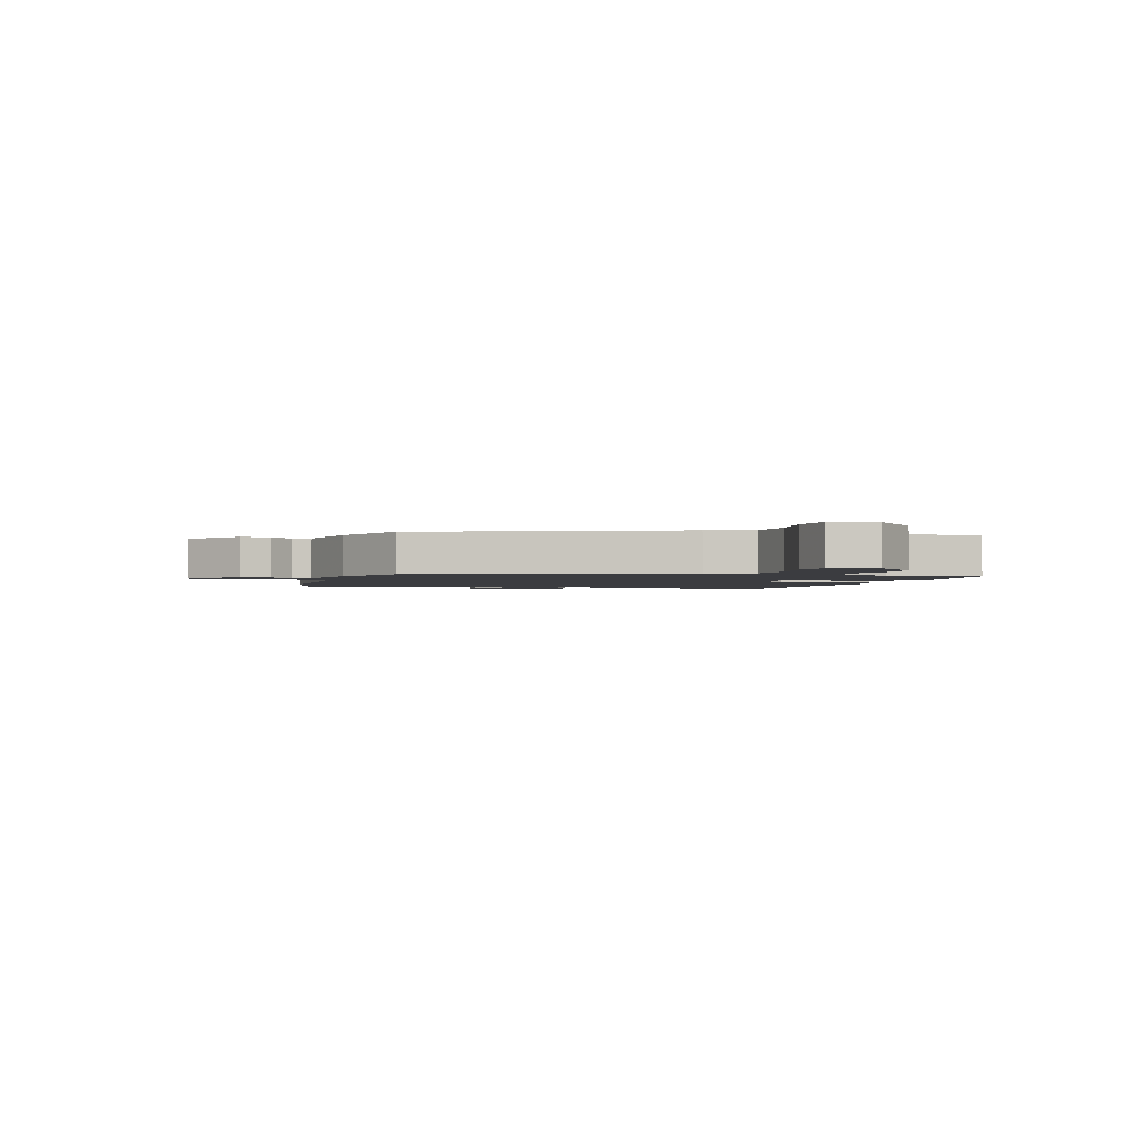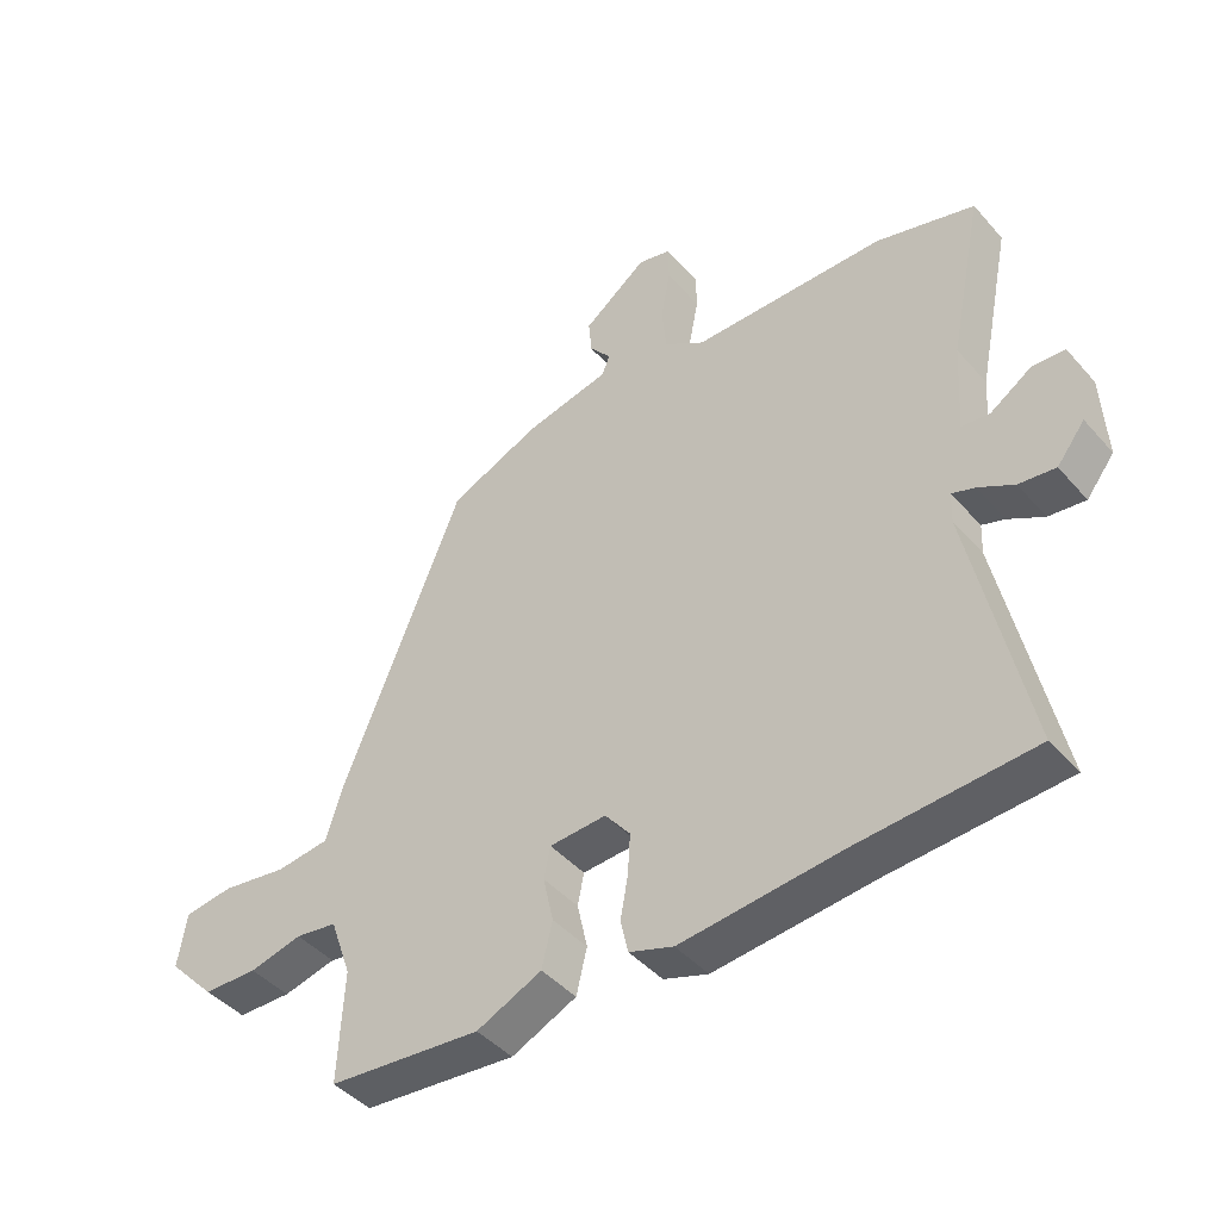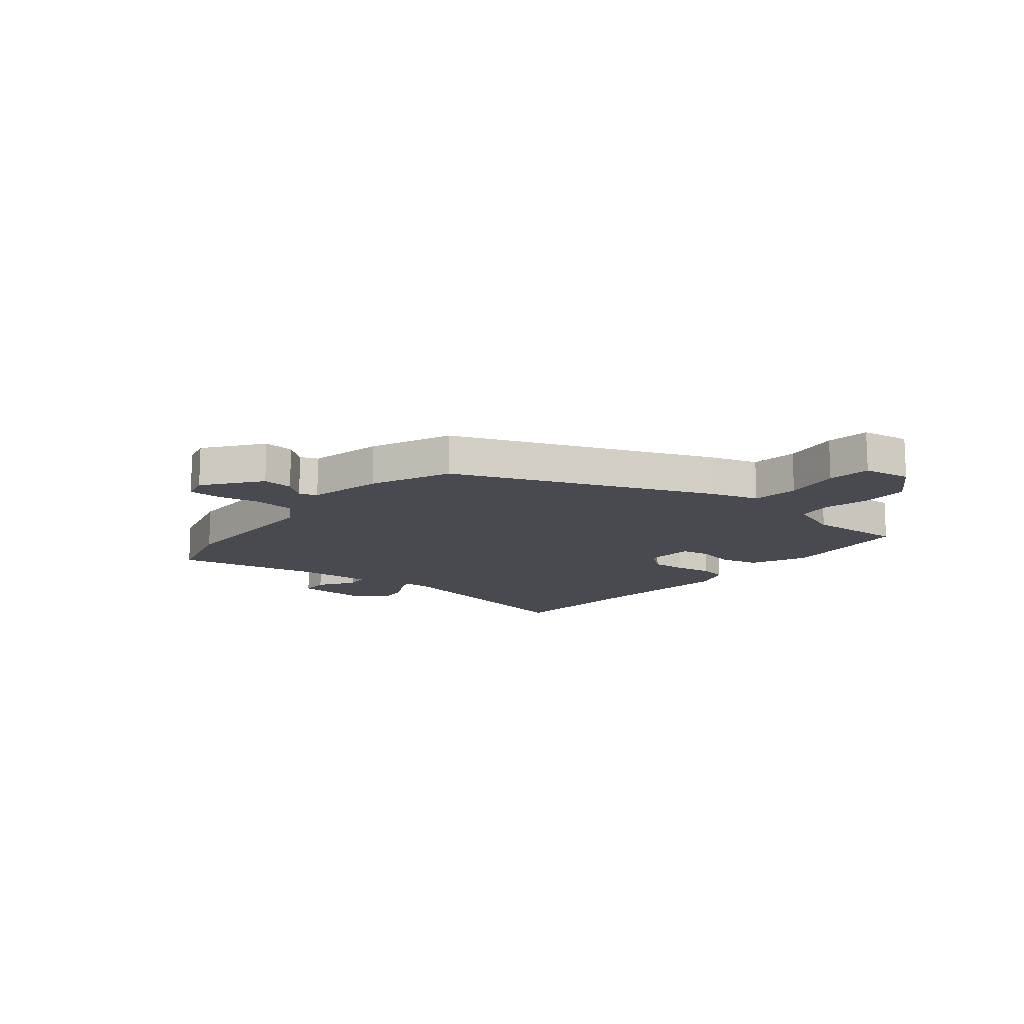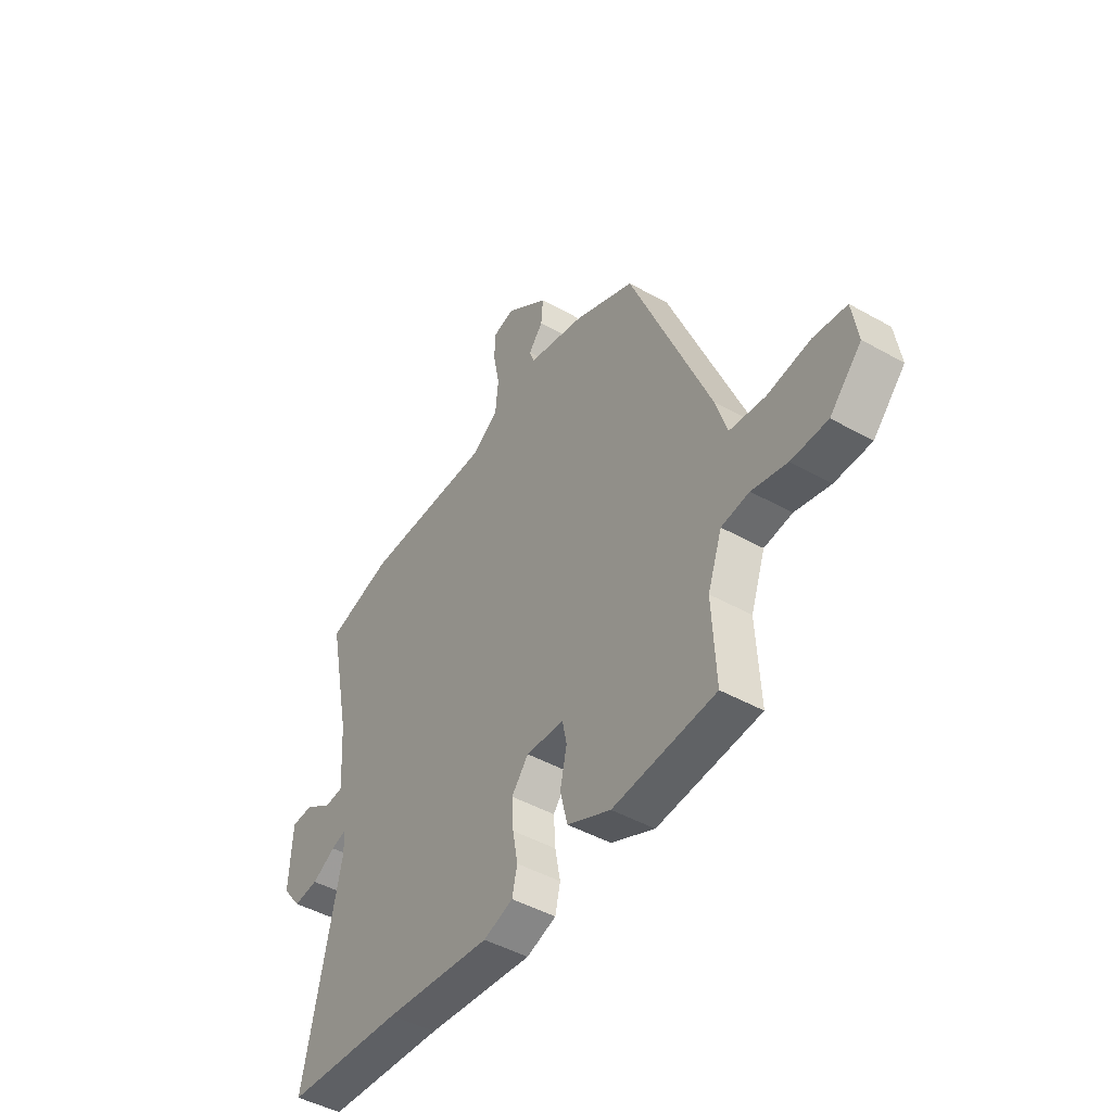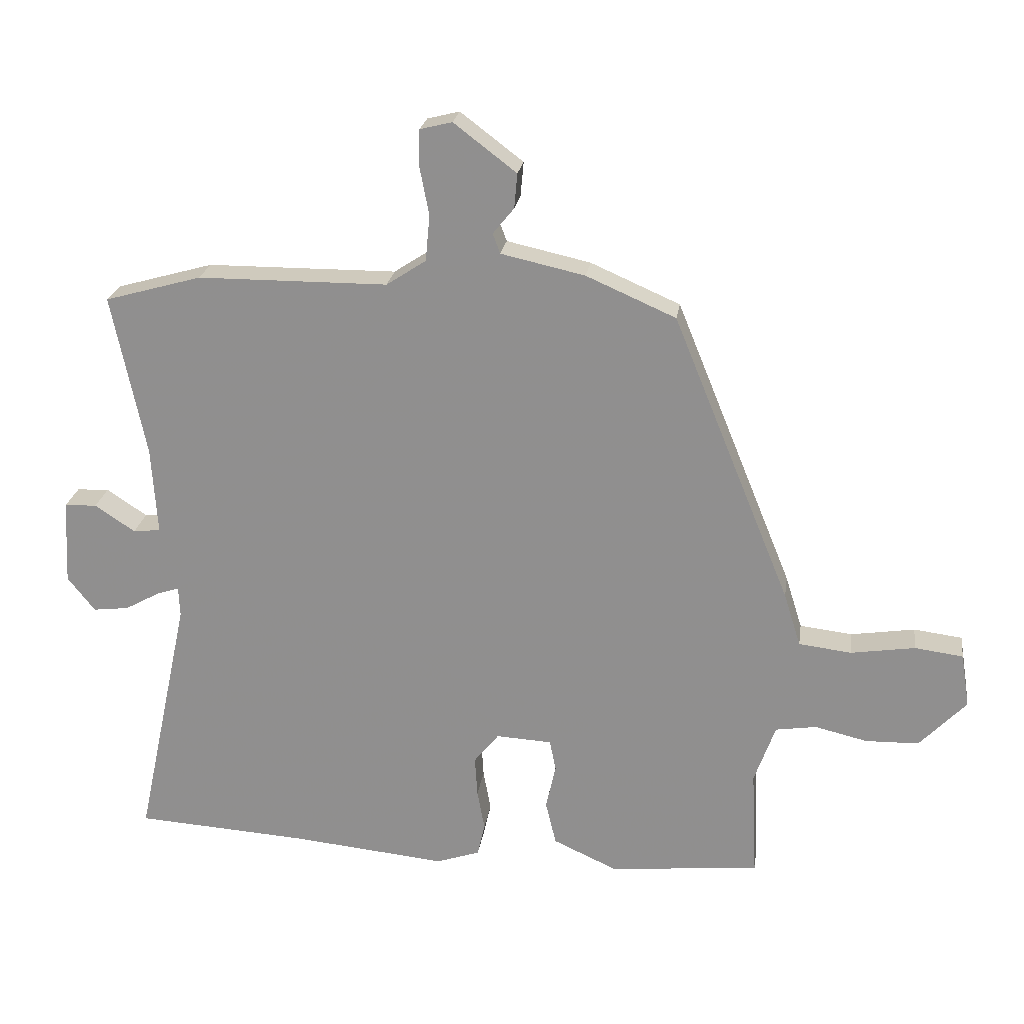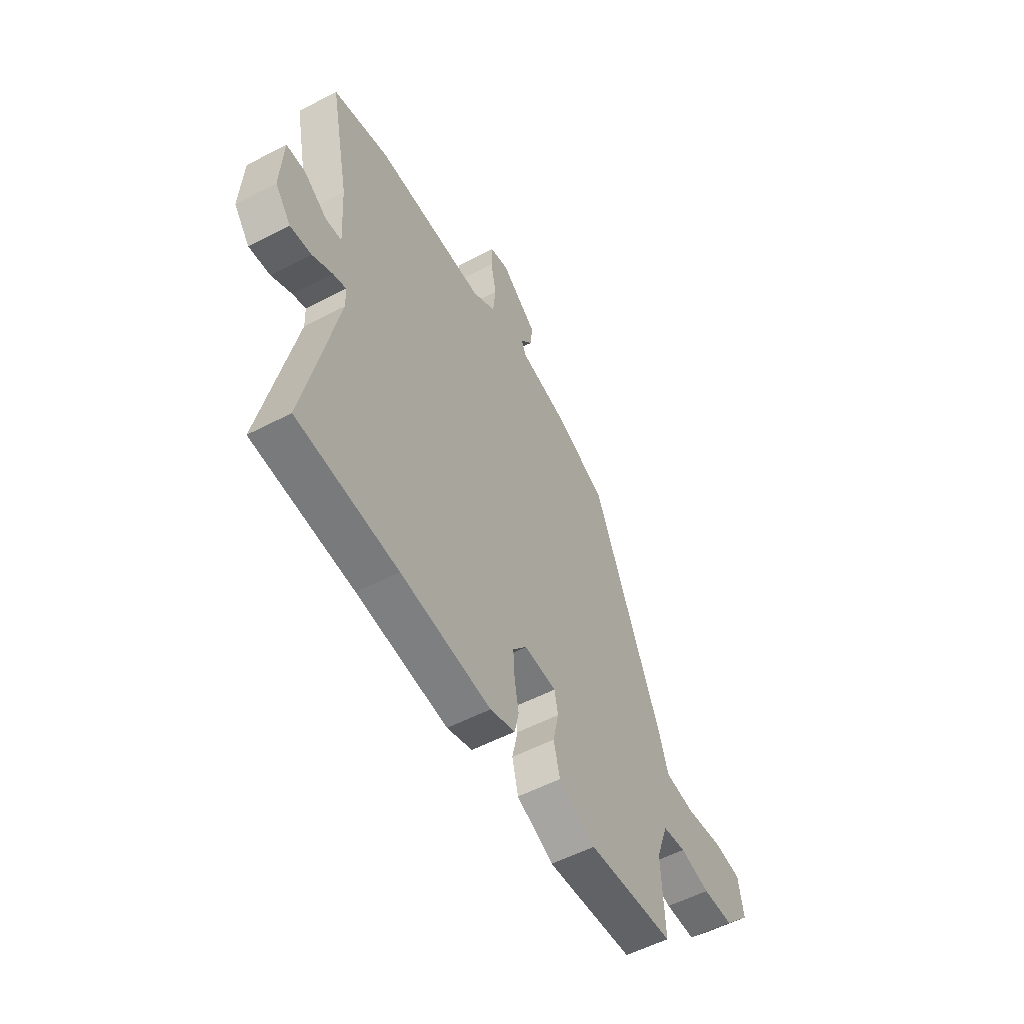
<metadata>
{"format":"obj","ext":"obj","renderer":"f3d","projection":"perspective","resolution":1024,"background":"white","views":[{"elev":-2.0,"azim":73.6,"up":"+Y"},{"elev":-43.9,"azim":-142.0,"up":"+Z"},{"elev":-13.6,"azim":50.7,"up":"+Y"},{"elev":-45.7,"azim":57.0,"up":"+Z"},{"elev":23.1,"azim":8.2,"up":"+Z"},{"elev":-55.0,"azim":-61.1,"up":"+Z"}]}
</metadata>
<code>
v -0.31 0.07 -0.512
v -0.588 0.07 -0.494
v -0.501 0.07 -0.086
v -0.503 0.07 -0.037
v -0.539 0.07 -0.049
v -0.595 0.07 -0.08
v -0.653 0.07 -0.087
v -0.697 0.07 -0.031
v -0.69 0.07 0.106
v -0.638 0.07 0.108
v -0.573 0.07 0.065
v -0.529 0.07 0.07
v -0.538 0.07 0.212
v -0.592 0.07 0.474
v -0.436 0.07 0.518
v -0.13 0.07 0.52
v -0.066 0.07 0.562
v -0.059 0.07 0.636
v -0.074 0.07 0.714
v -0.073 0.07 0.773
v -0.021 0.07 0.786
v 0.08 0.07 0.709
v 0.075 0.07 0.653
v 0.041 0.07 0.611
v 0.053 0.07 0.579
v 0.188 0.07 0.549
v 0.332 0.07 0.486
v 0.523 0.07 0.018
v 0.55 0.07 -0.068
v 0.635 0.07 -0.078
v 0.738 0.07 -0.062
v 0.816 0.07 -0.072
v 0.83 0.07 -0.159
v 0.755 0.07 -0.238
v 0.669 0.07 -0.24
v 0.585 0.07 -0.22
v 0.519 0.07 -0.23
v 0.485 0.07 -0.326
v 0.494 0.07 -0.502
v 0.251 0.07 -0.525
v 0.148 0.07 -0.478
v 0.131 0.07 -0.407
v 0.147 0.07 -0.334
v 0.137 0.07 -0.284
v 0.047 0.07 -0.279
v 0.007 0.07 -0.329
v 0.011 0.07 -0.394
v 0.023 0.07 -0.46
v 0.011 0.07 -0.513
v -0.059 0.07 -0.537
v -0.31 0 -0.512
v -0.588 0 -0.494
v -0.501 0 -0.086
v -0.503 0 -0.037
v -0.539 0 -0.049
v -0.595 0 -0.08
v -0.653 0 -0.087
v -0.697 0 -0.031
v -0.69 0 0.106
v -0.638 0 0.108
v -0.573 0 0.065
v -0.529 0 0.07
v -0.538 0 0.212
v -0.592 0 0.474
v -0.436 0 0.518
v -0.13 0 0.52
v -0.066 0 0.562
v -0.059 0 0.636
v -0.074 0 0.714
v -0.073 0 0.773
v -0.021 0 0.786
v 0.08 0 0.709
v 0.075 0 0.653
v 0.041 0 0.611
v 0.053 0 0.579
v 0.188 0 0.549
v 0.332 0 0.486
v 0.523 0 0.018
v 0.55 0 -0.068
v 0.635 0 -0.078
v 0.738 0 -0.062
v 0.816 0 -0.072
v 0.83 0 -0.159
v 0.755 0 -0.238
v 0.669 0 -0.24
v 0.585 0 -0.22
v 0.519 0 -0.23
v 0.485 0 -0.326
v 0.494 0 -0.502
v 0.251 0 -0.525
v 0.148 0 -0.478
v 0.131 0 -0.407
v 0.147 0 -0.334
v 0.137 0 -0.284
v 0.047 0 -0.279
v 0.007 0 -0.329
v 0.011 0 -0.394
v 0.023 0 -0.46
v 0.011 0 -0.513
v -0.059 0 -0.537
f 49 50 1
f 48 49 1
f 47 48 1
f 1 2 3
f 47 1 3
f 46 47 3
f 45 46 3 4
f 44 45 4
f 41 42 43
f 40 41 43
f 39 40 43
f 38 39 43
f 37 38 43 44
f 36 37 44 4
f 34 35 36
f 33 34 36
f 32 33 36
f 31 32 36
f 30 31 36
f 29 30 36 4
f 28 29 4
f 27 28 4
f 26 27 4
f 25 26 4
f 22 23 24
f 21 22 24
f 20 21 24
f 19 20 24
f 18 19 24
f 17 18 24 25
f 25 4 5
f 17 25 5
f 16 17 5
f 13 14 15 16
f 12 13 16
f 9 10 11
f 8 9 11
f 7 8 11
f 6 7 11
f 5 6 11
f 5 11 12
f 5 12 16
f 51 100 99
f 51 99 98
f 51 98 97
f 53 52 51
f 53 51 97
f 53 97 96
f 54 53 96 95
f 54 95 94
f 93 92 91
f 93 91 90
f 93 90 89
f 93 89 88
f 94 93 88 87
f 54 94 87 86
f 86 85 84
f 86 84 83
f 86 83 82
f 86 82 81
f 86 81 80
f 54 86 80 79
f 54 79 78
f 54 78 77
f 54 77 76
f 54 76 75
f 74 73 72
f 74 72 71
f 74 71 70
f 74 70 69
f 74 69 68
f 75 74 68 67
f 55 54 75
f 55 75 67
f 55 67 66
f 66 65 64 63
f 66 63 62
f 61 60 59
f 61 59 58
f 61 58 57
f 61 57 56
f 61 56 55
f 62 61 55
f 66 62 55
f 1 51 52 2
f 2 52 53 3
f 3 53 54 4
f 4 54 55 5
f 5 55 56 6
f 6 56 57 7
f 7 57 58 8
f 8 58 59 9
f 9 59 60 10
f 10 60 61 11
f 11 61 62 12
f 12 62 63 13
f 13 63 64 14
f 14 64 65 15
f 15 65 66 16
f 16 66 67 17
f 17 67 68 18
f 18 68 69 19
f 19 69 70 20
f 20 70 71 21
f 21 71 72 22
f 22 72 73 23
f 23 73 74 24
f 24 74 75 25
f 25 75 76 26
f 26 76 77 27
f 27 77 78 28
f 28 78 79 29
f 29 79 80 30
f 30 80 81 31
f 31 81 82 32
f 32 82 83 33
f 33 83 84 34
f 34 84 85 35
f 35 85 86 36
f 36 86 87 37
f 37 87 88 38
f 38 88 89 39
f 39 89 90 40
f 40 90 91 41
f 41 91 92 42
f 42 92 93 43
f 43 93 94 44
f 44 94 95 45
f 45 95 96 46
f 46 96 97 47
f 47 97 98 48
f 48 98 99 49
f 49 99 100 50
f 50 100 51 1

</code>
